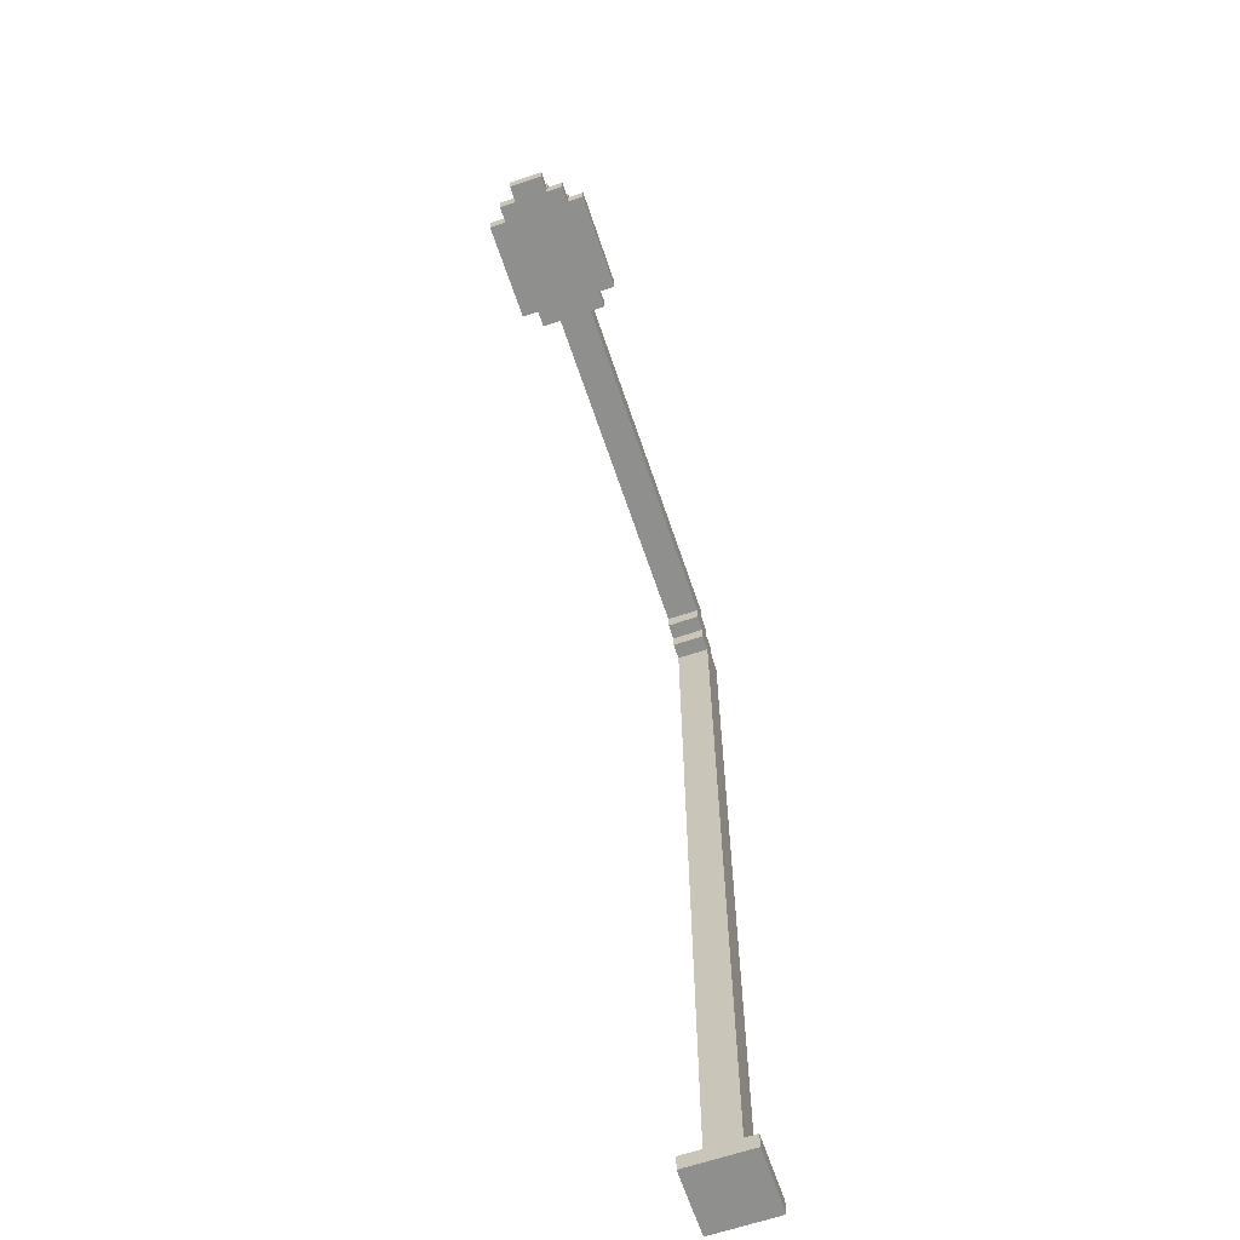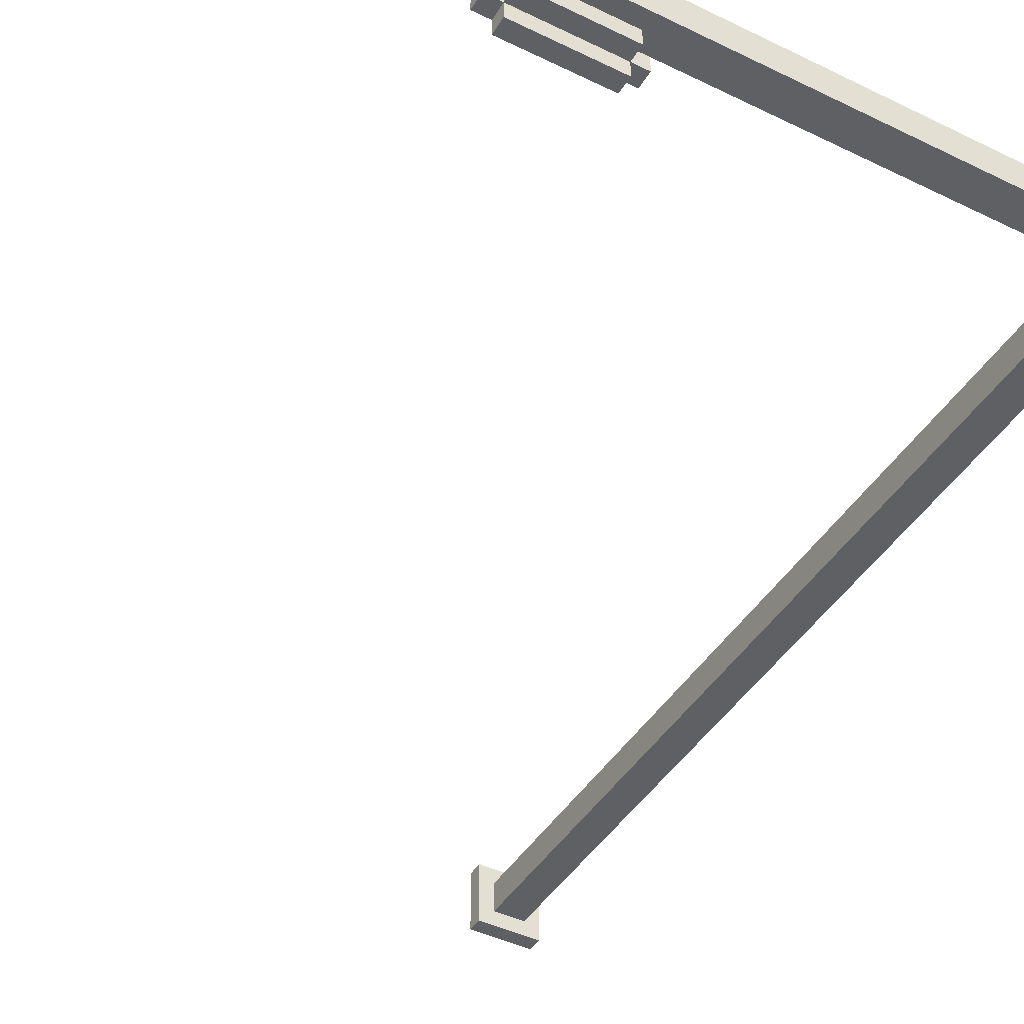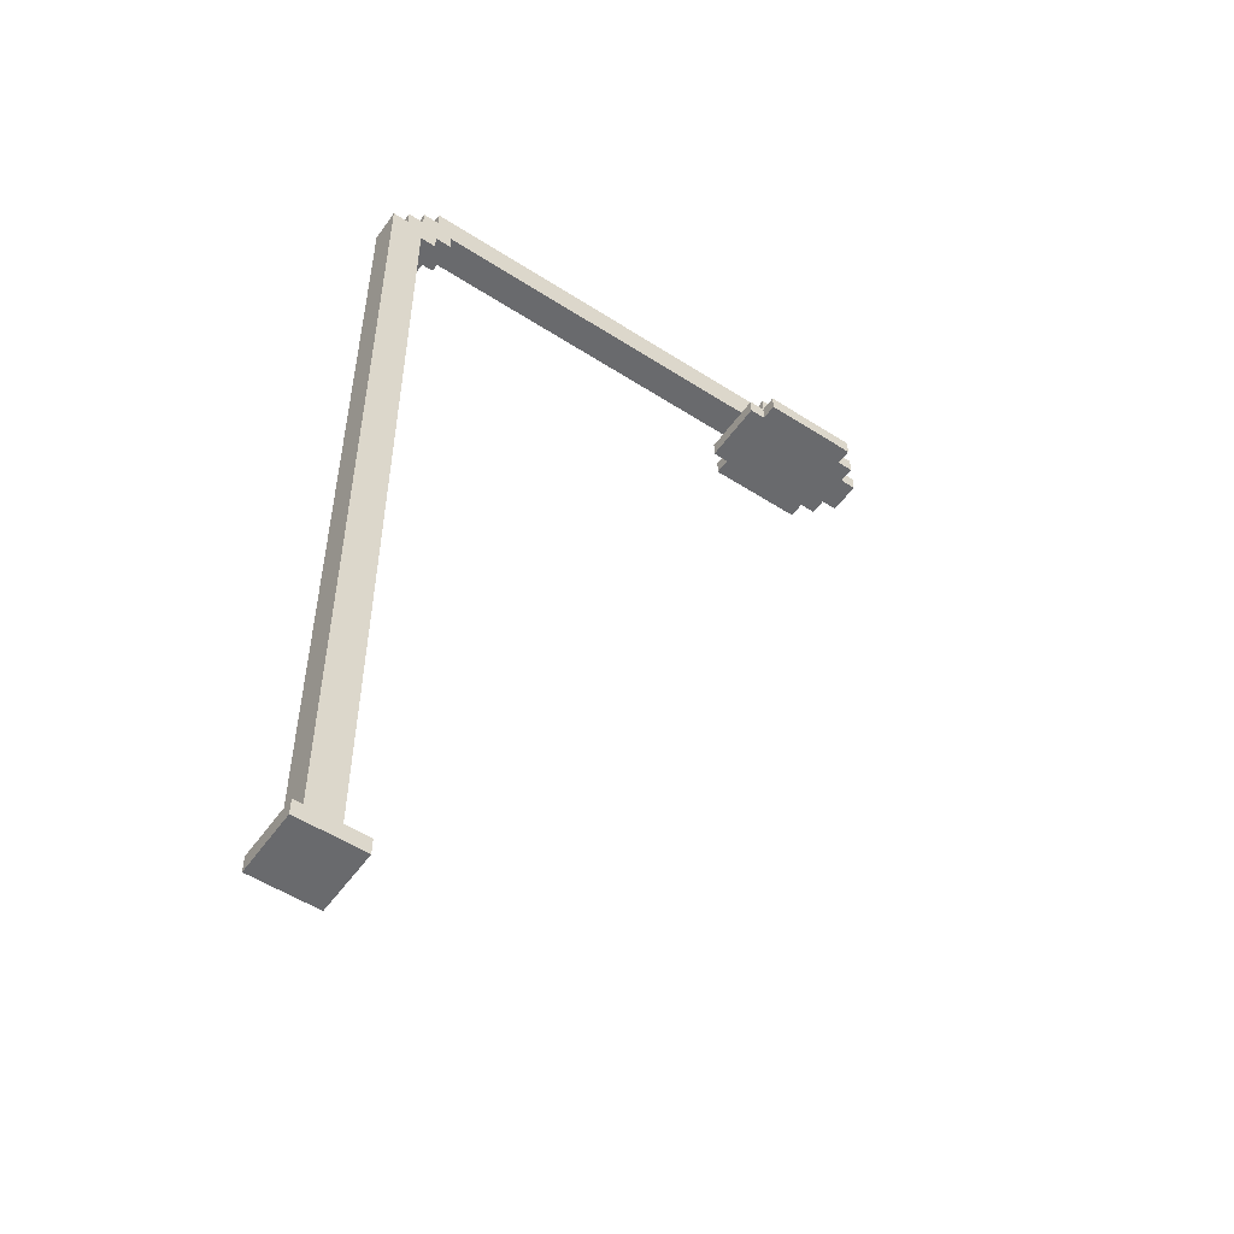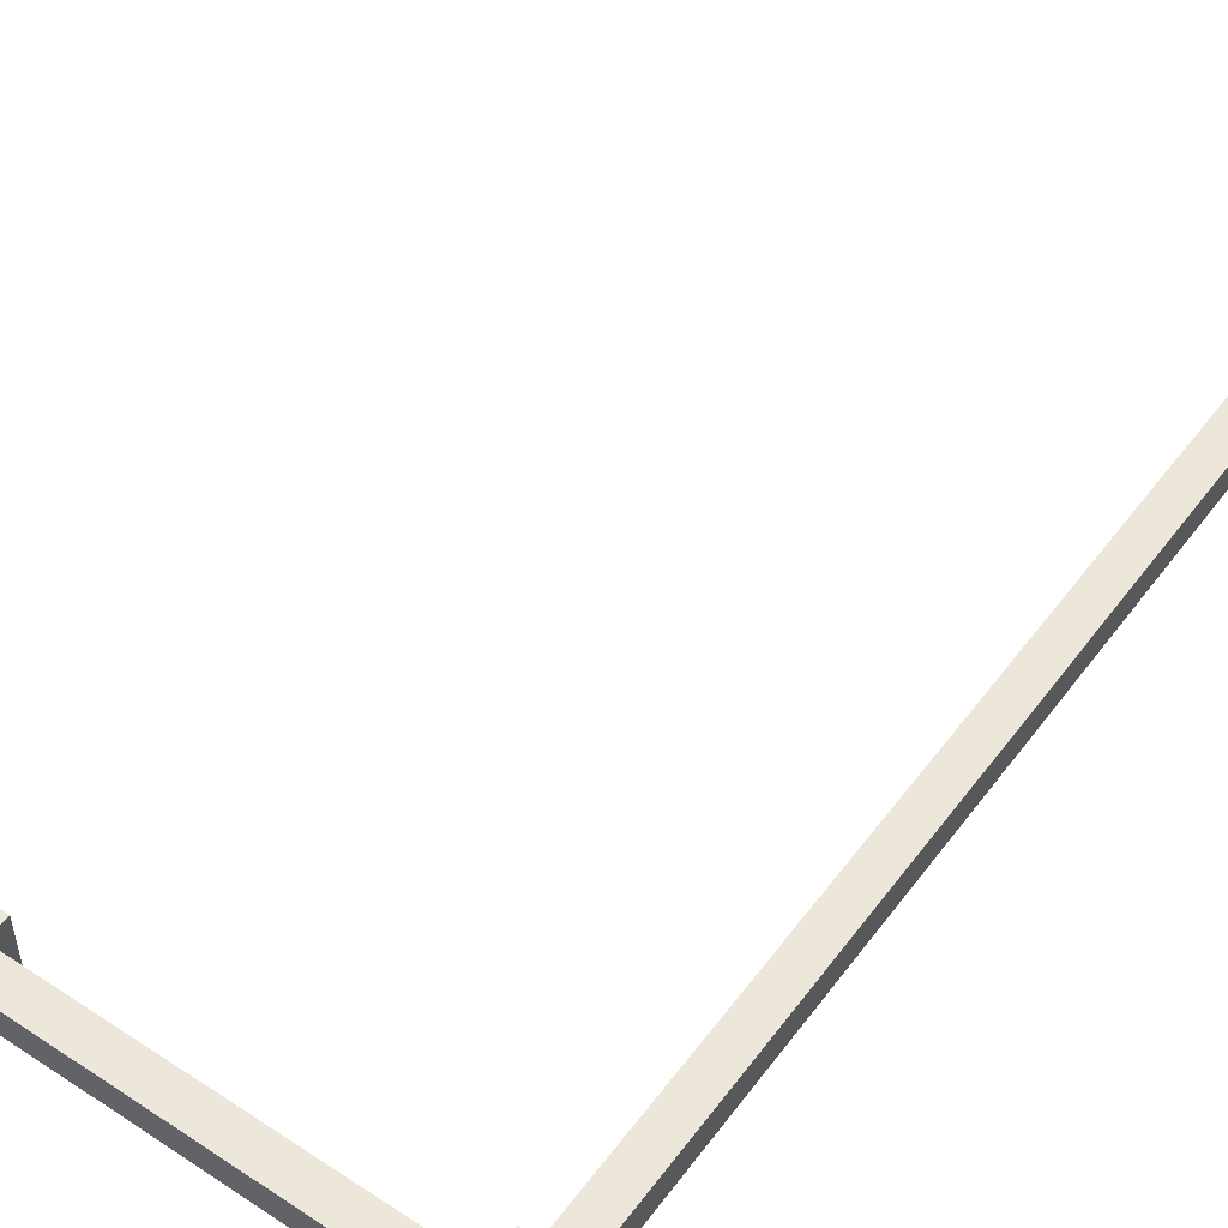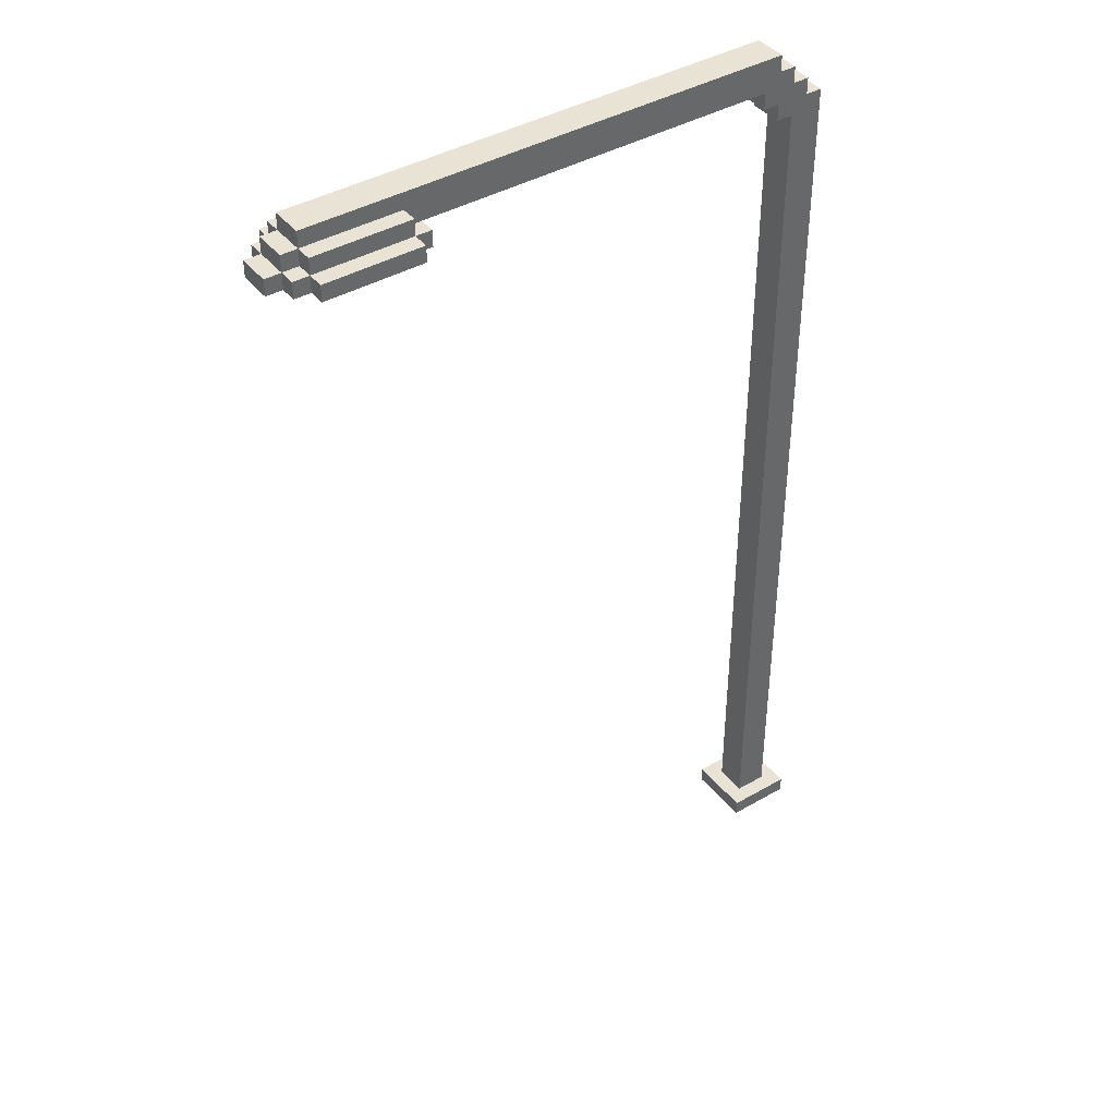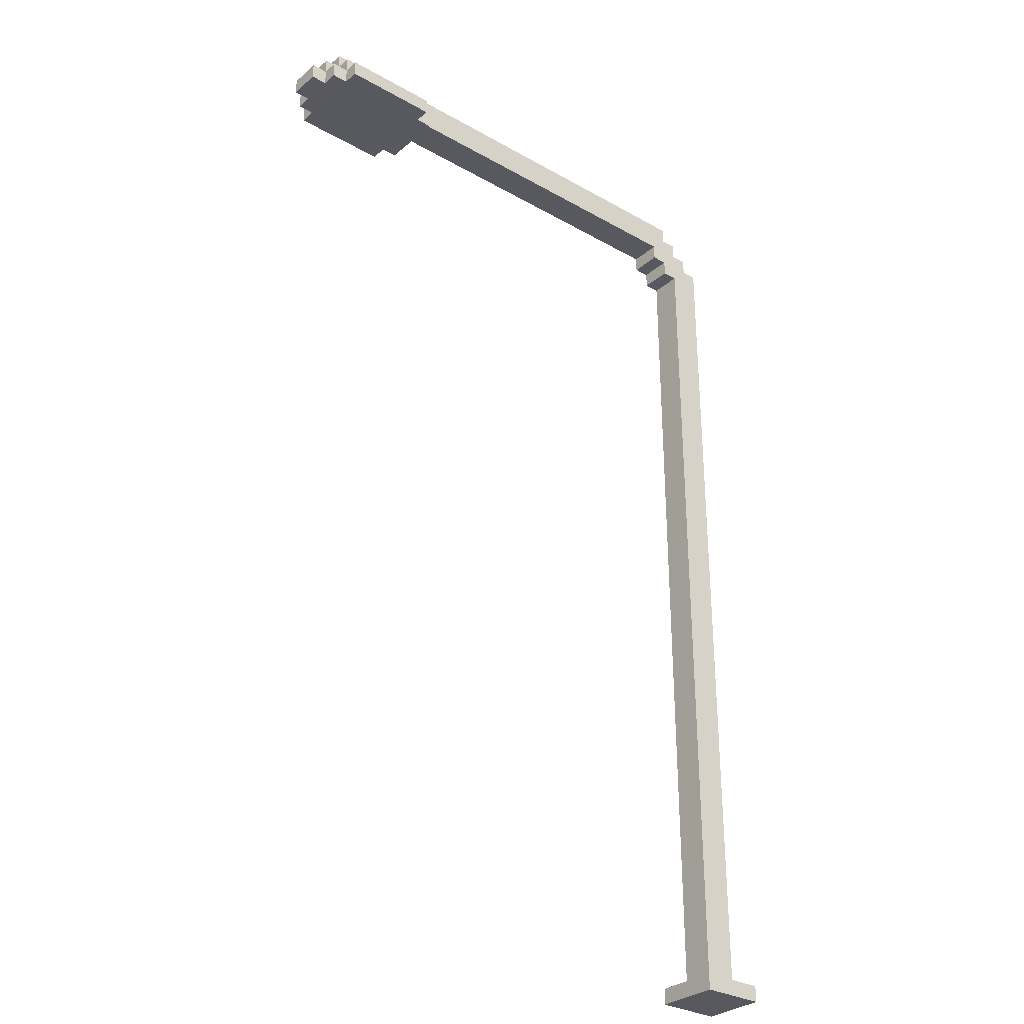
<metadata>
{"format":"obj","ext":"obj","renderer":"f3d","projection":"perspective","resolution":1024,"background":"white","views":[{"elev":-65.2,"azim":108.6,"up":"+Y"},{"elev":-44.0,"azim":150.4,"up":"+Z"},{"elev":-53.1,"azim":-34.6,"up":"+Y"},{"elev":50.4,"azim":-144.5,"up":"+Z"},{"elev":41.1,"azim":144.9,"up":"+Y"},{"elev":-30.4,"azim":140.6,"up":"+Y"}]}
</metadata>
<code>
o
v -1.8 0 0.2
v -1.8 0 -0.2
v -1.8 0.1 0.2
v -1.8 0.1 -0.2
v -1.7 0.1 0.1
v -1.7 0.1 -0.1
v -1.7 5.6 0.1
v -1.7 5.6 -0.1
v -1.6 5.6 0.1
v -1.6 5.6 -0.1
v -1.6 5.7 0.1
v -1.6 5.7 -0.1
v -1.5 5.7 0.1
v -1.5 5.7 -0.1
v -1.5 5.8 0.1
v -1.5 5.8 -0.1
v -1.4 5.8 0.1
v -1.4 5.8 -0.1
v -1.4 5.9 0.1
v -1.4 5.9 -0.1
v 0.9 5.6 0.2
v 0.9 5.6 -0.2
v 0.9 5.7 0.2
v 0.9 5.7 0.1
v 0.9 5.7 -0.1
v 0.9 5.7 -0.2
v 1 5.6 0.3
v 1 5.6 0.2
v 1 5.6 -0.2
v 1 5.6 -0.3
v 1 5.7 0.3
v 1 5.7 0.2
v 1 5.7 0.1
v 1 5.7 -0.1
v 1 5.7 -0.2
v 1 5.7 -0.3
v 1 5.8 0.2
v 1 5.8 0.1
v 1 5.8 -0.1
v 1 5.8 -0.2
v -1.5 0.1 0.1
v -1.5 0.1 -0.1
v -1.5 5.5 0.1
v -1.5 5.5 -0.1
v -1.4 0 0.2
v -1.4 0 -0.2
v -1.4 0.1 0.2
v -1.4 0.1 -0.2
v -1.4 5.5 0.1
v -1.4 5.5 -0.1
v -1.4 5.6 0.1
v -1.4 5.6 -0.1
v -1.3 5.6 0.1
v -1.3 5.6 -0.1
v -1.3 5.7 0.1
v -1.3 5.7 -0.1
v 1.6 5.6 0.3
v 1.6 5.6 0.2
v 1.6 5.6 -0.2
v 1.6 5.6 -0.3
v 1.6 5.7 0.3
v 1.6 5.7 0.2
v 1.6 5.7 0.1
v 1.6 5.7 -0.1
v 1.6 5.7 -0.2
v 1.6 5.7 -0.3
v 1.6 5.8 0.2
v 1.6 5.8 0.1
v 1.6 5.8 -0.1
v 1.6 5.8 -0.2
v 1.6 5.9 0.1
v 1.6 5.9 -0.1
v 1.7 5.6 0.2
v 1.7 5.6 0.1
v 1.7 5.6 -0.1
v 1.7 5.6 -0.2
v 1.7 5.7 0.2
v 1.7 5.7 0.1
v 1.7 5.7 -0.1
v 1.7 5.7 -0.2
v 1.7 5.8 0.1
v 1.7 5.8 -0.1
v 1.8 5.6 0.1
v 1.8 5.6 -0.1
v 1.8 5.7 0.1
v 1.8 5.7 -0.1
v 1 5.6 0.3
v 1 5.7 0.3
v 1.6 5.6 0.3
v 1.6 5.7 0.3
v -1.8 0 0.2
v -1.8 0.1 0.2
v -1.4 0 0.2
v -1.4 0.1 0.2
v 0.9 5.6 0.2
v 0.9 5.7 0.2
v 1 5.6 0.2
v 1 5.7 0.2
v 1 5.8 0.2
v 1.6 5.6 0.2
v 1.6 5.7 0.2
v 1.6 5.8 0.2
v 1.7 5.6 0.2
v 1.7 5.7 0.2
v -1.7 0.1 0.1
v -1.7 5.6 0.1
v -1.6 5.6 0.1
v -1.6 5.7 0.1
v -1.5 0.1 0.1
v -1.5 5.5 0.1
v -1.5 5.7 0.1
v -1.5 5.8 0.1
v -1.4 5.5 0.1
v -1.4 5.6 0.1
v -1.4 5.8 0.1
v -1.4 5.9 0.1
v -1.3 5.6 0.1
v -1.3 5.7 0.1
v 0.9 5.7 0.1
v 1 5.7 0.1
v 1 5.8 0.1
v 1.6 5.7 0.1
v 1.6 5.8 0.1
v 1.6 5.9 0.1
v 1.7 5.6 0.1
v 1.7 5.7 0.1
v 1.7 5.8 0.1
v 1.8 5.6 0.1
v 1.8 5.7 0.1
v -1.7 0.1 -0.1
v -1.7 5.6 -0.1
v -1.6 5.6 -0.1
v -1.6 5.7 -0.1
v -1.5 0.1 -0.1
v -1.5 5.5 -0.1
v -1.5 5.7 -0.1
v -1.5 5.8 -0.1
v -1.4 5.5 -0.1
v -1.4 5.6 -0.1
v -1.4 5.8 -0.1
v -1.4 5.9 -0.1
v -1.3 5.6 -0.1
v -1.3 5.7 -0.1
v 0.9 5.7 -0.1
v 1 5.7 -0.1
v 1 5.8 -0.1
v 1.6 5.7 -0.1
v 1.6 5.8 -0.1
v 1.6 5.9 -0.1
v 1.7 5.6 -0.1
v 1.7 5.7 -0.1
v 1.7 5.8 -0.1
v 1.8 5.6 -0.1
v 1.8 5.7 -0.1
v -1.8 0 -0.2
v -1.8 0.1 -0.2
v -1.4 0 -0.2
v -1.4 0.1 -0.2
v 0.9 5.6 -0.2
v 0.9 5.7 -0.2
v 1 5.6 -0.2
v 1 5.7 -0.2
v 1 5.8 -0.2
v 1.6 5.6 -0.2
v 1.6 5.7 -0.2
v 1.6 5.8 -0.2
v 1.7 5.6 -0.2
v 1.7 5.7 -0.2
v 1 5.6 -0.3
v 1 5.7 -0.3
v 1.6 5.6 -0.3
v 1.6 5.7 -0.3
v -1.8 0 0.2
v -1.4 0 0.2
v -1.8 0 -0.2
v -1.4 0 -0.2
v -1.5 5.5 0.1
v -1.4 5.5 0.1
v -1.5 5.5 -0.1
v -1.4 5.5 -0.1
v 1 5.6 0.3
v 1.6 5.6 0.3
v 0.9 5.6 0.2
v 1 5.6 0.2
v 1.6 5.6 0.2
v 1.7 5.6 0.2
v -1.4 5.6 0.1
v -1.3 5.6 0.1
v 1.1 5.6 0.1
v 1.6 5.6 0.1
v 1.7 5.6 0.1
v 1.8 5.6 0.1
v -1.4 5.6 -0.1
v -1.3 5.6 -0.1
v 1.1 5.6 -0.1
v 1.6 5.6 -0.1
v 1.7 5.6 -0.1
v 1.8 5.6 -0.1
v 0.9 5.6 -0.2
v 1 5.6 -0.2
v 1.6 5.6 -0.2
v 1.7 5.6 -0.2
v 1 5.6 -0.3
v 1.6 5.6 -0.3
v -1.3 5.7 0.1
v 0.9 5.7 0.1
v -1.3 5.7 -0.1
v 0.9 5.7 -0.1
v -1.8 0.1 0.2
v -1.4 0.1 0.2
v -1.7 0.1 0.1
v -1.5 0.1 0.1
v -1.7 0.1 -0.1
v -1.5 0.1 -0.1
v -1.8 0.1 -0.2
v -1.4 0.1 -0.2
v -1.7 5.6 0.1
v -1.6 5.6 0.1
v -1.7 5.6 -0.1
v -1.6 5.6 -0.1
v 1 5.7 0.3
v 1.6 5.7 0.3
v 0.9 5.7 0.2
v 1 5.7 0.2
v 1.6 5.7 0.2
v 1.7 5.7 0.2
v -1.6 5.7 0.1
v -1.5 5.7 0.1
v 0.9 5.7 0.1
v 1 5.7 0.1
v 1.6 5.7 0.1
v 1.7 5.7 0.1
v 1.8 5.7 0.1
v -1.6 5.7 -0.1
v -1.5 5.7 -0.1
v 0.9 5.7 -0.1
v 1 5.7 -0.1
v 1.6 5.7 -0.1
v 1.7 5.7 -0.1
v 1.8 5.7 -0.1
v 0.9 5.7 -0.2
v 1 5.7 -0.2
v 1.6 5.7 -0.2
v 1.7 5.7 -0.2
v 1 5.7 -0.3
v 1.6 5.7 -0.3
v 1 5.8 0.2
v 1.6 5.8 0.2
v -1.5 5.8 0.1
v -1.4 5.8 0.1
v 1 5.8 0.1
v 1.6 5.8 0.1
v 1.7 5.8 0.1
v -1.5 5.8 -0.1
v -1.4 5.8 -0.1
v 1 5.8 -0.1
v 1.6 5.8 -0.1
v 1.7 5.8 -0.1
v 1 5.8 -0.2
v 1.6 5.8 -0.2
v -1.4 5.9 0.1
v 1.6 5.9 0.1
v -1.4 5.9 -0.1
v 1.6 5.9 -0.1
f 3 2 1
f 4 2 3
f 7 6 5
f 8 6 7
f 11 10 9
f 12 10 11
f 15 14 13
f 16 14 15
f 19 18 17
f 20 18 19
f 23 22 21
f 24 22 23
f 25 22 24
f 26 22 25
f 31 28 27
f 32 28 31
f 35 30 29
f 36 30 35
f 37 33 32
f 38 33 37
f 39 35 34
f 40 35 39
f 41 42 43
f 43 42 44
f 45 46 47
f 47 46 48
f 49 50 51
f 51 50 52
f 53 54 55
f 55 54 56
f 57 58 61
f 61 58 62
f 59 60 65
f 65 60 66
f 62 63 67
f 67 63 68
f 64 65 69
f 69 65 70
f 68 69 71
f 71 69 72
f 73 74 77
f 77 74 78
f 75 76 79
f 79 76 80
f 78 79 81
f 81 79 82
f 83 84 85
f 85 84 86
f 89 88 87
f 90 88 89
f 93 92 91
f 94 92 93
f 97 96 95
f 98 96 97
f 101 99 98
f 102 99 101
f 103 101 100
f 104 101 103
f 107 106 105
f 109 107 105
f 109 108 107
f 110 108 109
f 111 108 110
f 113 112 111
f 113 111 110
f 114 112 113
f 115 112 114
f 117 116 115
f 117 115 114
f 118 116 117
f 119 116 118
f 120 116 119
f 121 116 120
f 123 116 121
f 124 116 123
f 126 123 122
f 127 123 126
f 128 126 125
f 129 126 128
f 130 131 132
f 130 132 134
f 132 133 134
f 134 133 135
f 135 133 136
f 136 137 138
f 135 136 138
f 138 137 139
f 139 137 140
f 140 141 142
f 139 140 142
f 142 141 143
f 143 141 144
f 144 141 145
f 145 141 146
f 146 141 148
f 148 141 149
f 147 148 151
f 151 148 152
f 150 151 153
f 153 151 154
f 155 156 157
f 157 156 158
f 159 160 161
f 161 160 162
f 162 163 165
f 165 163 166
f 164 165 167
f 167 165 168
f 169 170 171
f 171 170 172
f 175 174 173
f 176 174 175
f 179 178 177
f 180 178 179
f 184 182 181
f 185 182 184
f 189 184 183
f 189 185 184
f 189 186 185
f 190 186 189
f 191 186 190
f 193 188 187
f 194 188 193
f 195 189 183
f 195 190 189
f 196 192 191
f 196 190 195
f 196 191 190
f 197 192 196
f 198 192 197
f 199 195 183
f 199 197 196
f 199 196 195
f 200 197 199
f 201 197 200
f 202 197 201
f 203 201 200
f 204 201 203
f 207 206 205
f 208 206 207
f 209 210 211
f 211 210 212
f 209 211 213
f 212 210 214
f 209 213 215
f 213 214 215
f 214 210 216
f 215 214 216
f 217 218 219
f 219 218 220
f 221 222 224
f 224 222 225
f 223 224 229
f 229 224 230
f 225 226 231
f 231 226 232
f 227 228 234
f 234 228 235
f 232 233 239
f 239 233 240
f 236 237 241
f 241 237 242
f 238 239 243
f 243 239 244
f 242 243 245
f 245 243 246
f 247 248 251
f 251 248 252
f 249 250 254
f 254 250 255
f 252 253 257
f 257 253 258
f 256 257 259
f 259 257 260
f 261 262 263
f 263 262 264

</code>
